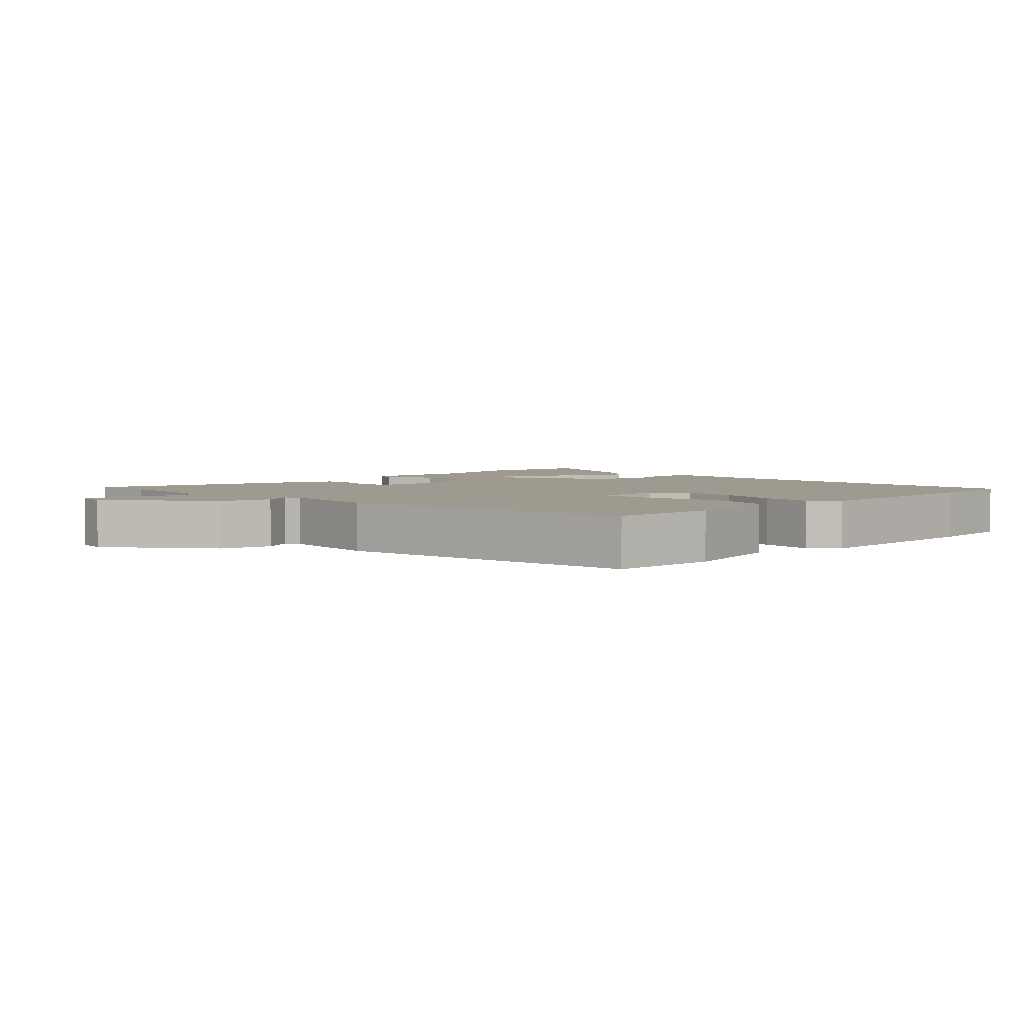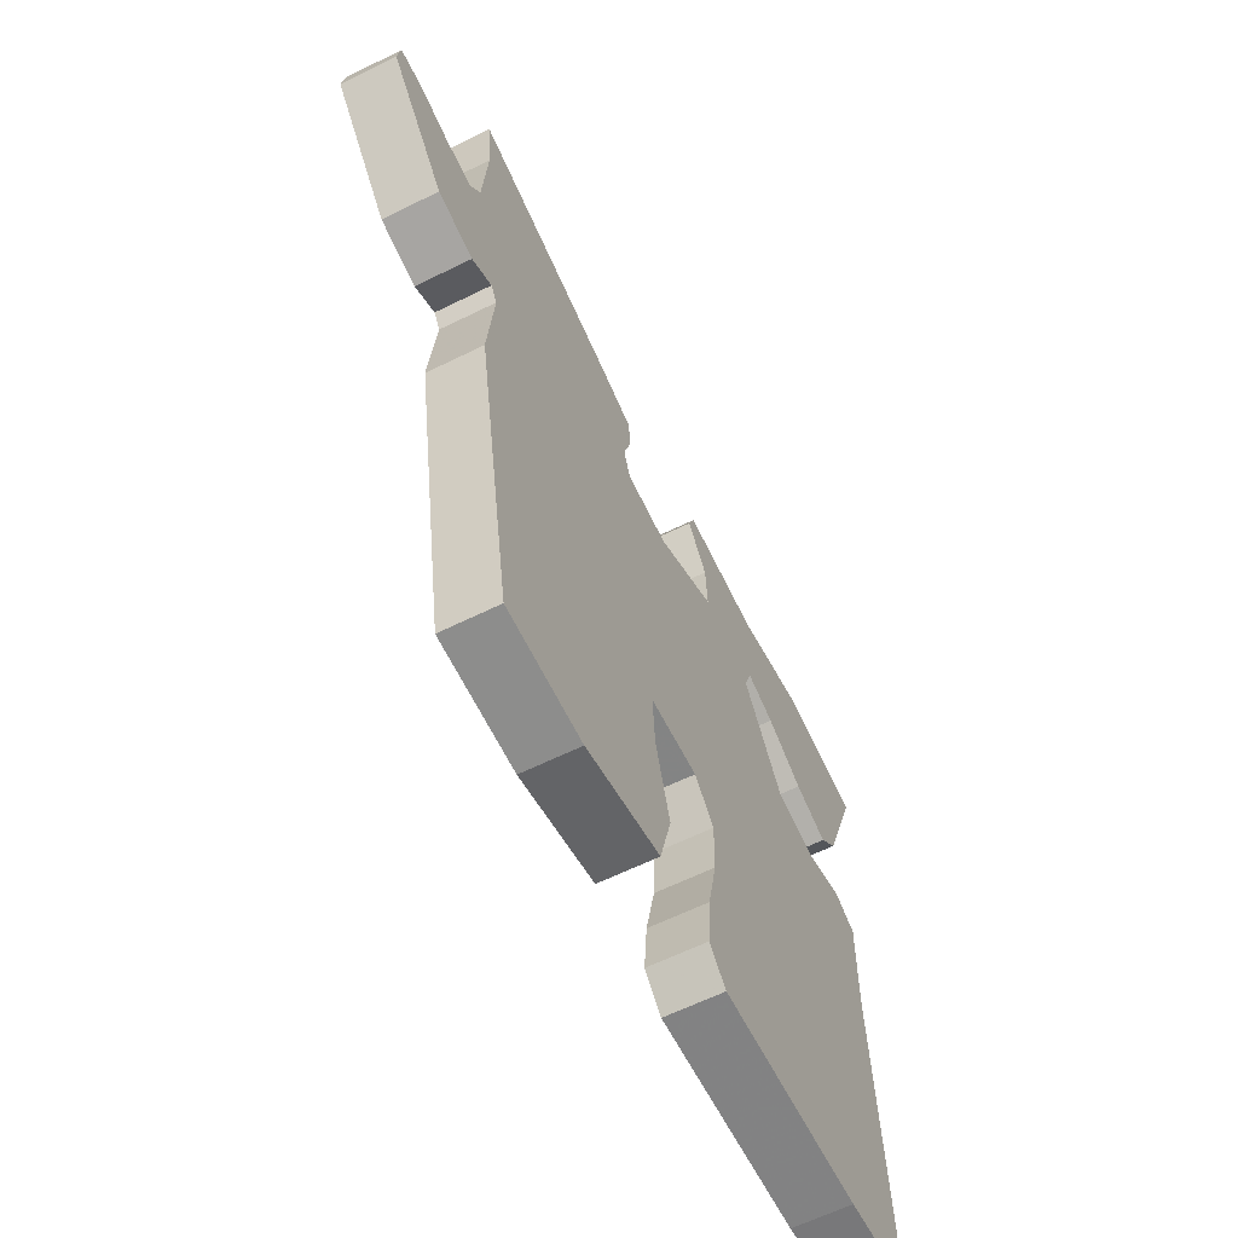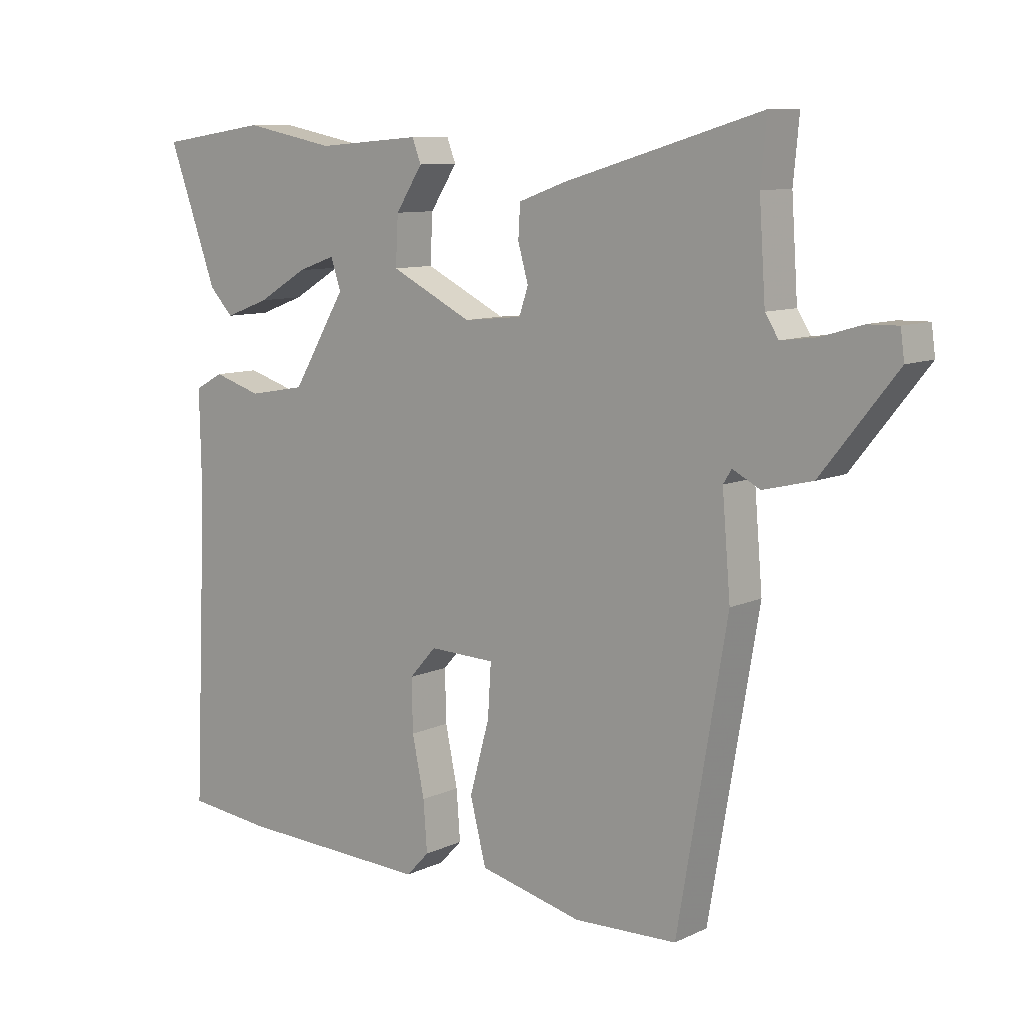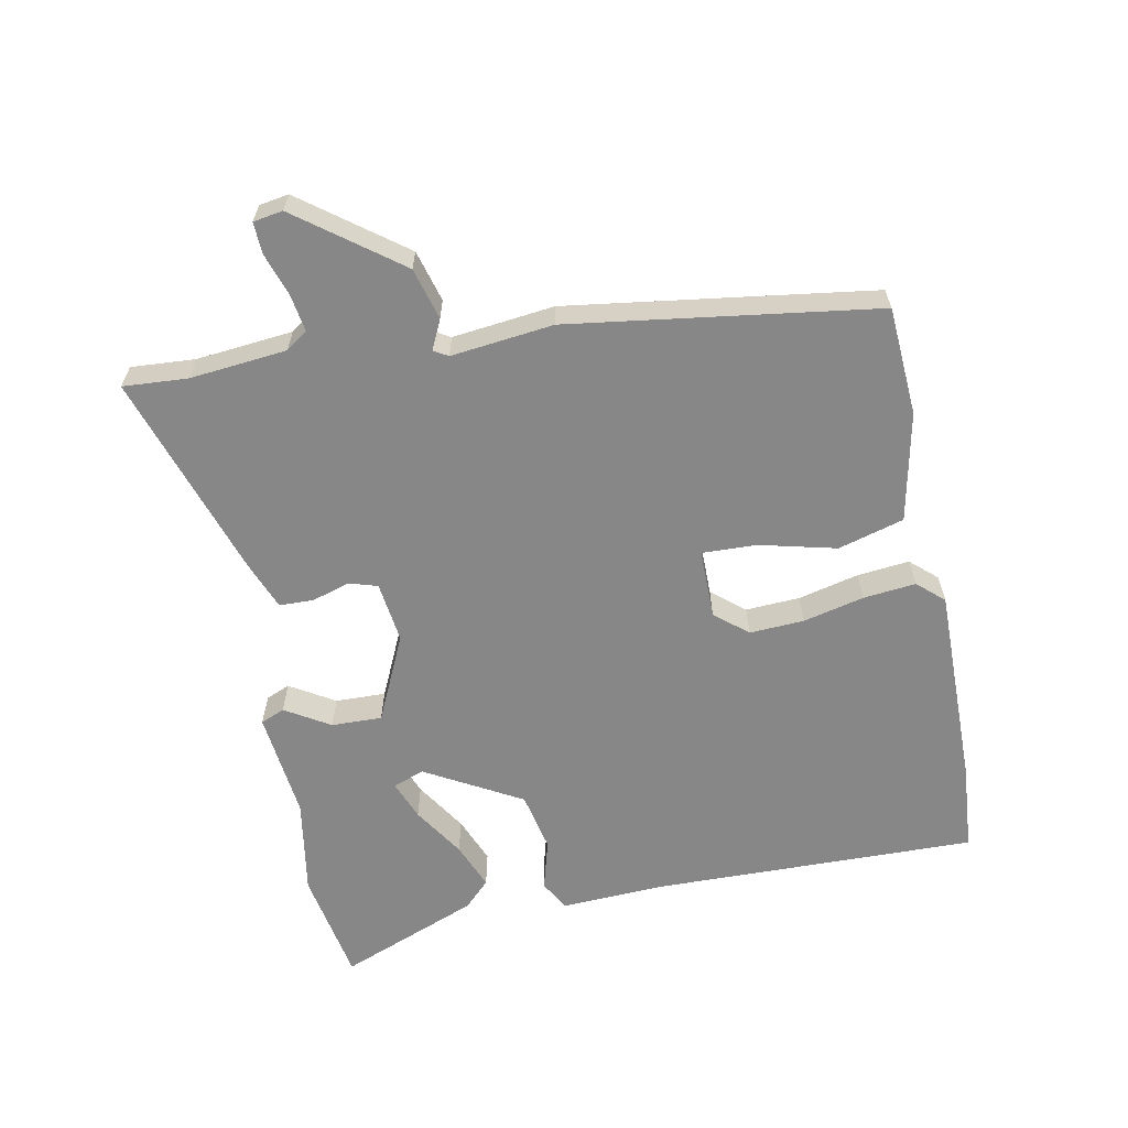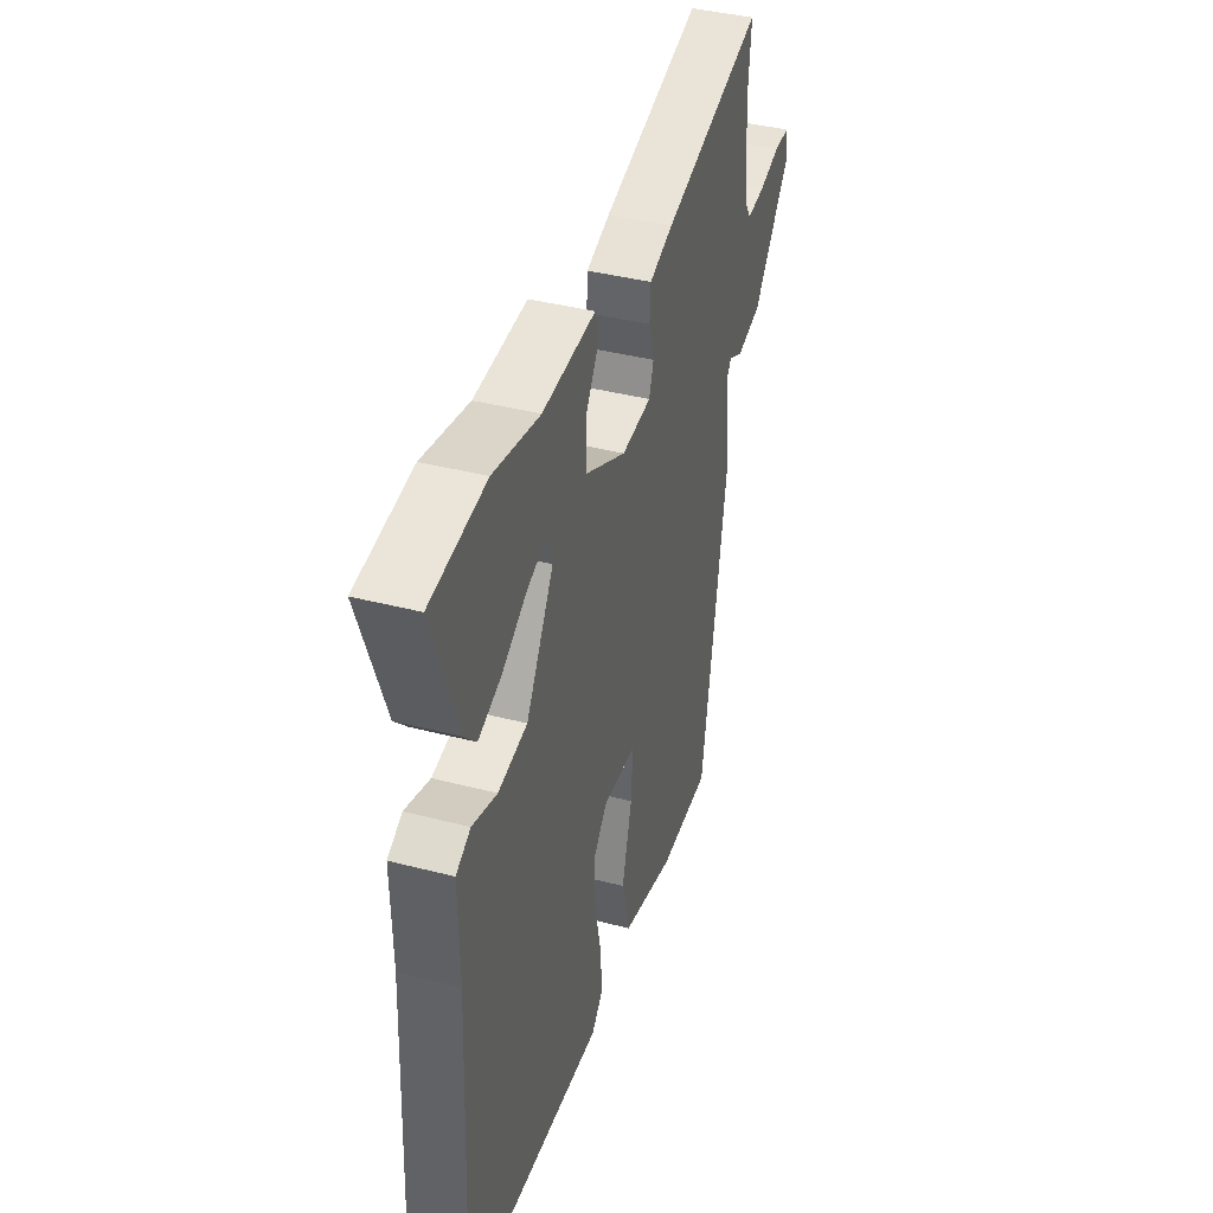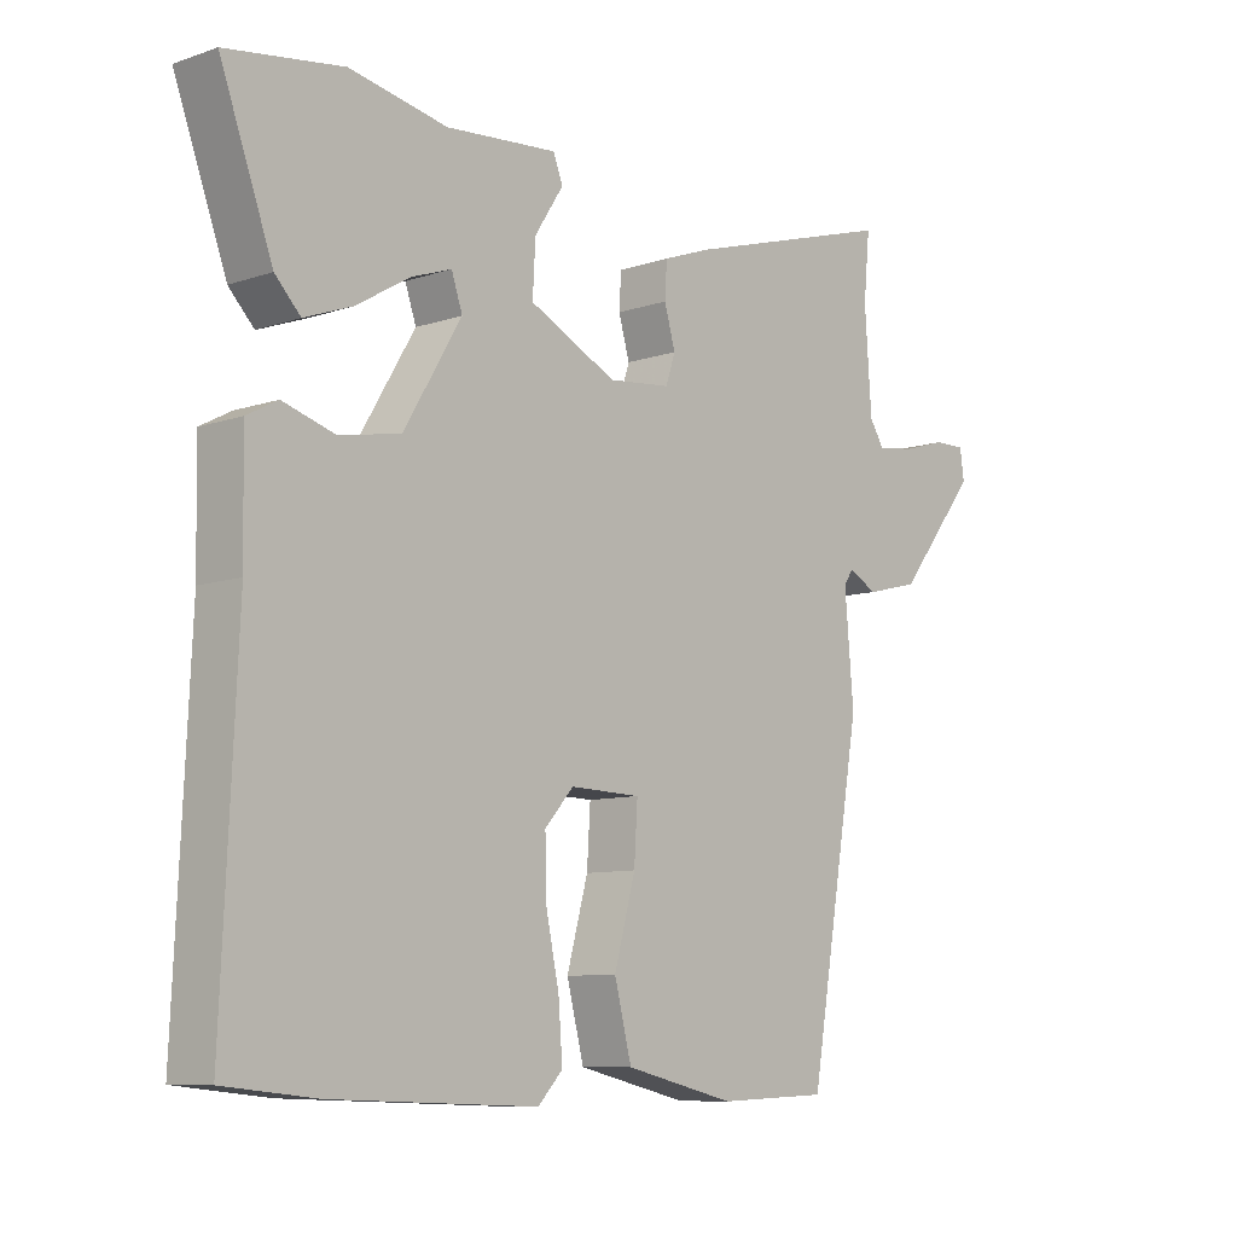
<metadata>
{"format":"obj","ext":"obj","renderer":"f3d","projection":"perspective","resolution":1024,"background":"white","views":[{"elev":3.9,"azim":136.3,"up":"+Y"},{"elev":-62.7,"azim":116.5,"up":"+Z"},{"elev":9.6,"azim":40.0,"up":"+Z"},{"elev":-62.3,"azim":102.7,"up":"+Y"},{"elev":39.5,"azim":-72.1,"up":"+Z"},{"elev":-8.8,"azim":-47.8,"up":"+Z"}]}
</metadata>
<code>
v 0.384 0.07 -0.516
v 0.223 0.07 -0.522
v 0.062 0.07 -0.484
v 0.037 0.07 -0.386
v 0.068 0.07 -0.273
v 0.073 0.07 -0.192
v -0.03 0.07 -0.189
v -0.072 0.07 -0.236
v -0.07 0.07 -0.317
v -0.051 0.07 -0.408
v -0.045 0.07 -0.486
v -0.081 0.07 -0.524
v -0.38 0.07 -0.513
v -0.513 0.07 -0.499
v -0.491 0.07 -0.021
v -0.494 0.07 0.136
v -0.449 0.07 0.16
v -0.374 0.07 0.137
v -0.285 0.07 0.153
v -0.201 0.07 0.293
v -0.217 0.07 0.34
v -0.276 0.07 0.319
v -0.353 0.07 0.273
v -0.423 0.07 0.247
v -0.46 0.07 0.286
v -0.536 0.07 0.495
v -0.367 0.07 0.52
v -0.225 0.07 0.492
v -0.063 0.07 0.505
v -0.049 0.07 0.469
v -0.091 0.07 0.404
v -0.095 0.07 0.329
v 0.032 0.07 0.266
v 0.123 0.07 0.275
v 0.137 0.07 0.317
v 0.121 0.07 0.373
v 0.124 0.07 0.424
v 0.196 0.07 0.45
v 0.504 0.07 0.541
v 0.495 0.07 0.446
v 0.505 0.07 0.302
v 0.526 0.07 0.269
v 0.581 0.07 0.276
v 0.645 0.07 0.295
v 0.692 0.07 0.296
v 0.698 0.07 0.252
v 0.581 0.07 0.105
v 0.504 0.07 0.086
v 0.461 0.07 0.108
v 0.448 0.07 0.087
v 0.461 0.07 -0.065
v 0.384 0 -0.516
v 0.223 0 -0.522
v 0.062 0 -0.484
v 0.037 0 -0.386
v 0.068 0 -0.273
v 0.073 0 -0.192
v -0.03 0 -0.189
v -0.072 0 -0.236
v -0.07 0 -0.317
v -0.051 0 -0.408
v -0.045 0 -0.486
v -0.081 0 -0.524
v -0.38 0 -0.513
v -0.513 0 -0.499
v -0.491 0 -0.021
v -0.494 0 0.136
v -0.449 0 0.16
v -0.374 0 0.137
v -0.285 0 0.153
v -0.201 0 0.293
v -0.217 0 0.34
v -0.276 0 0.319
v -0.353 0 0.273
v -0.423 0 0.247
v -0.46 0 0.286
v -0.536 0 0.495
v -0.367 0 0.52
v -0.225 0 0.492
v -0.063 0 0.505
v -0.049 0 0.469
v -0.091 0 0.404
v -0.095 0 0.329
v 0.032 0 0.266
v 0.123 0 0.275
v 0.137 0 0.317
v 0.121 0 0.373
v 0.124 0 0.424
v 0.196 0 0.45
v 0.504 0 0.541
v 0.495 0 0.446
v 0.505 0 0.302
v 0.526 0 0.269
v 0.581 0 0.276
v 0.645 0 0.295
v 0.692 0 0.296
v 0.698 0 0.252
v 0.581 0 0.105
v 0.504 0 0.086
v 0.461 0 0.108
v 0.448 0 0.087
v 0.461 0 -0.065
f 50 51 1 2
f 46 47 48 49
f 44 45 46 49
f 43 44 49
f 42 43 49
f 41 42 49 50
f 40 41 50 2
f 35 36 37 38
f 34 35 38 39
f 28 29 30 31
f 28 31 32
f 27 28 32
f 26 27 32
f 22 23 24 25
f 21 22 25 26
f 15 16 17 18
f 15 18 19
f 14 15 19
f 13 14 19 20
f 9 10 11 12
f 8 9 12 13
f 7 8 13 20
f 2 3 4 5
f 2 5 6
f 34 39 40 2
f 21 26 32 33
f 7 20 21 33
f 6 7 33 34
f 2 6 34
f 53 52 102 101
f 100 99 98 97
f 100 97 96 95
f 100 95 94
f 100 94 93
f 101 100 93 92
f 53 101 92 91
f 89 88 87 86
f 90 89 86 85
f 82 81 80 79
f 83 82 79
f 83 79 78
f 83 78 77
f 76 75 74 73
f 77 76 73 72
f 69 68 67 66
f 70 69 66
f 70 66 65
f 71 70 65 64
f 63 62 61 60
f 64 63 60 59
f 71 64 59 58
f 56 55 54 53
f 57 56 53
f 53 91 90 85
f 84 83 77 72
f 84 72 71 58
f 85 84 58 57
f 85 57 53
f 1 52 53 2
f 2 53 54 3
f 3 54 55 4
f 4 55 56 5
f 5 56 57 6
f 6 57 58 7
f 7 58 59 8
f 8 59 60 9
f 9 60 61 10
f 10 61 62 11
f 11 62 63 12
f 12 63 64 13
f 13 64 65 14
f 14 65 66 15
f 15 66 67 16
f 16 67 68 17
f 17 68 69 18
f 18 69 70 19
f 19 70 71 20
f 20 71 72 21
f 21 72 73 22
f 22 73 74 23
f 23 74 75 24
f 24 75 76 25
f 25 76 77 26
f 26 77 78 27
f 27 78 79 28
f 28 79 80 29
f 29 80 81 30
f 30 81 82 31
f 31 82 83 32
f 32 83 84 33
f 33 84 85 34
f 34 85 86 35
f 35 86 87 36
f 36 87 88 37
f 37 88 89 38
f 38 89 90 39
f 39 90 91 40
f 40 91 92 41
f 41 92 93 42
f 42 93 94 43
f 43 94 95 44
f 44 95 96 45
f 45 96 97 46
f 46 97 98 47
f 47 98 99 48
f 48 99 100 49
f 49 100 101 50
f 50 101 102 51
f 51 102 52 1

</code>
